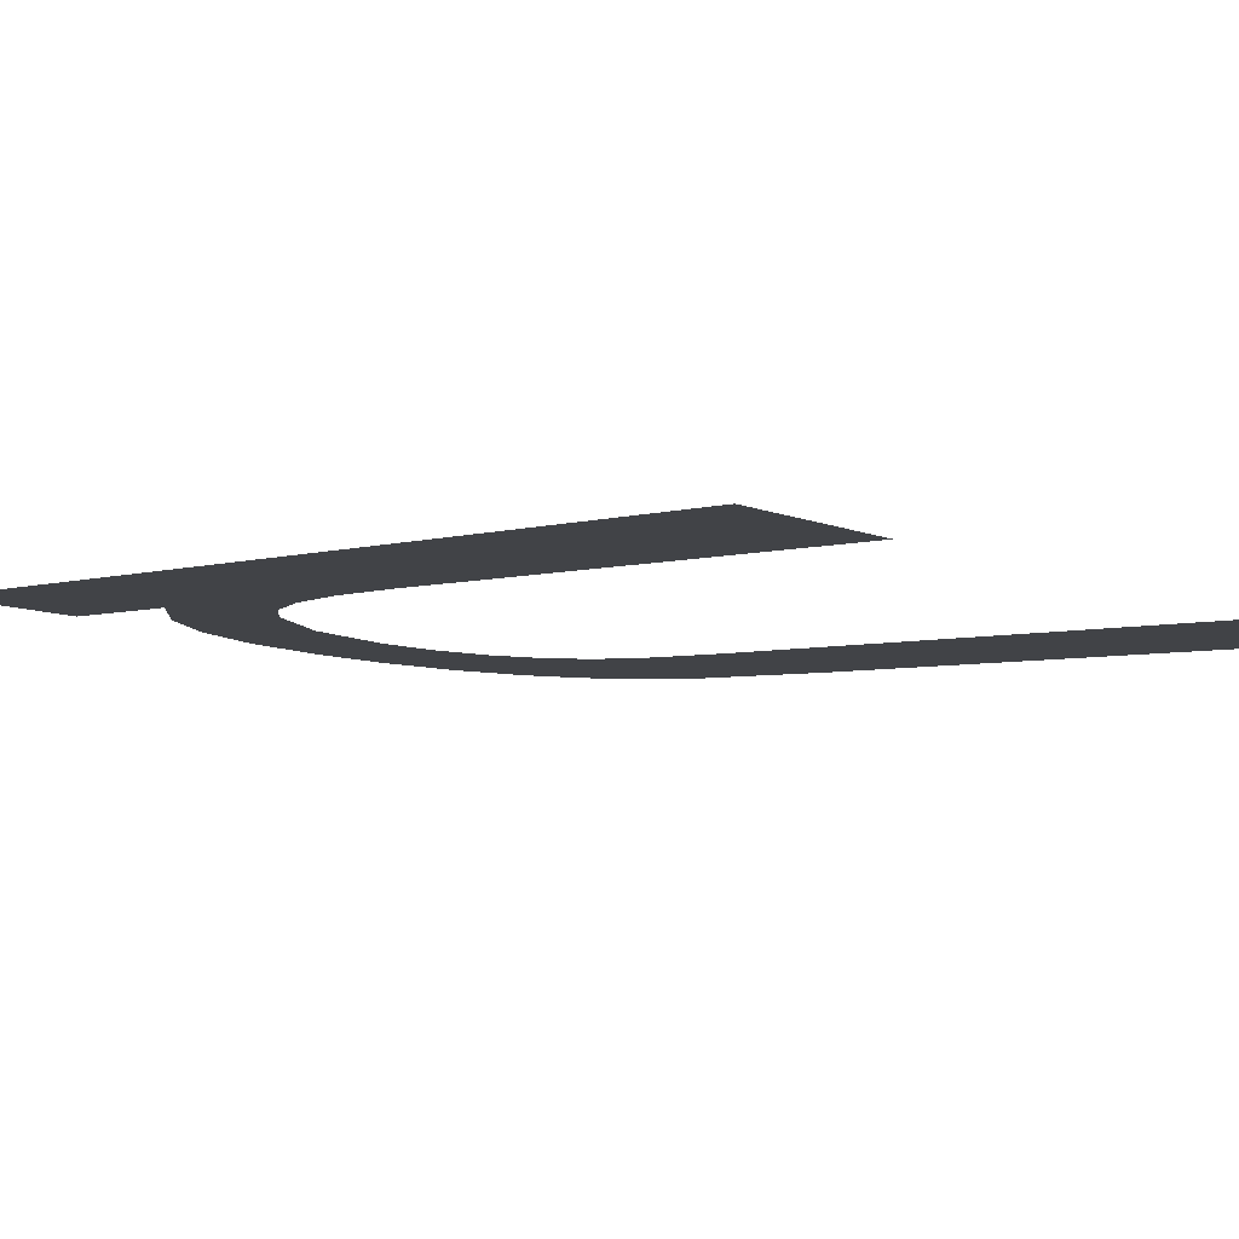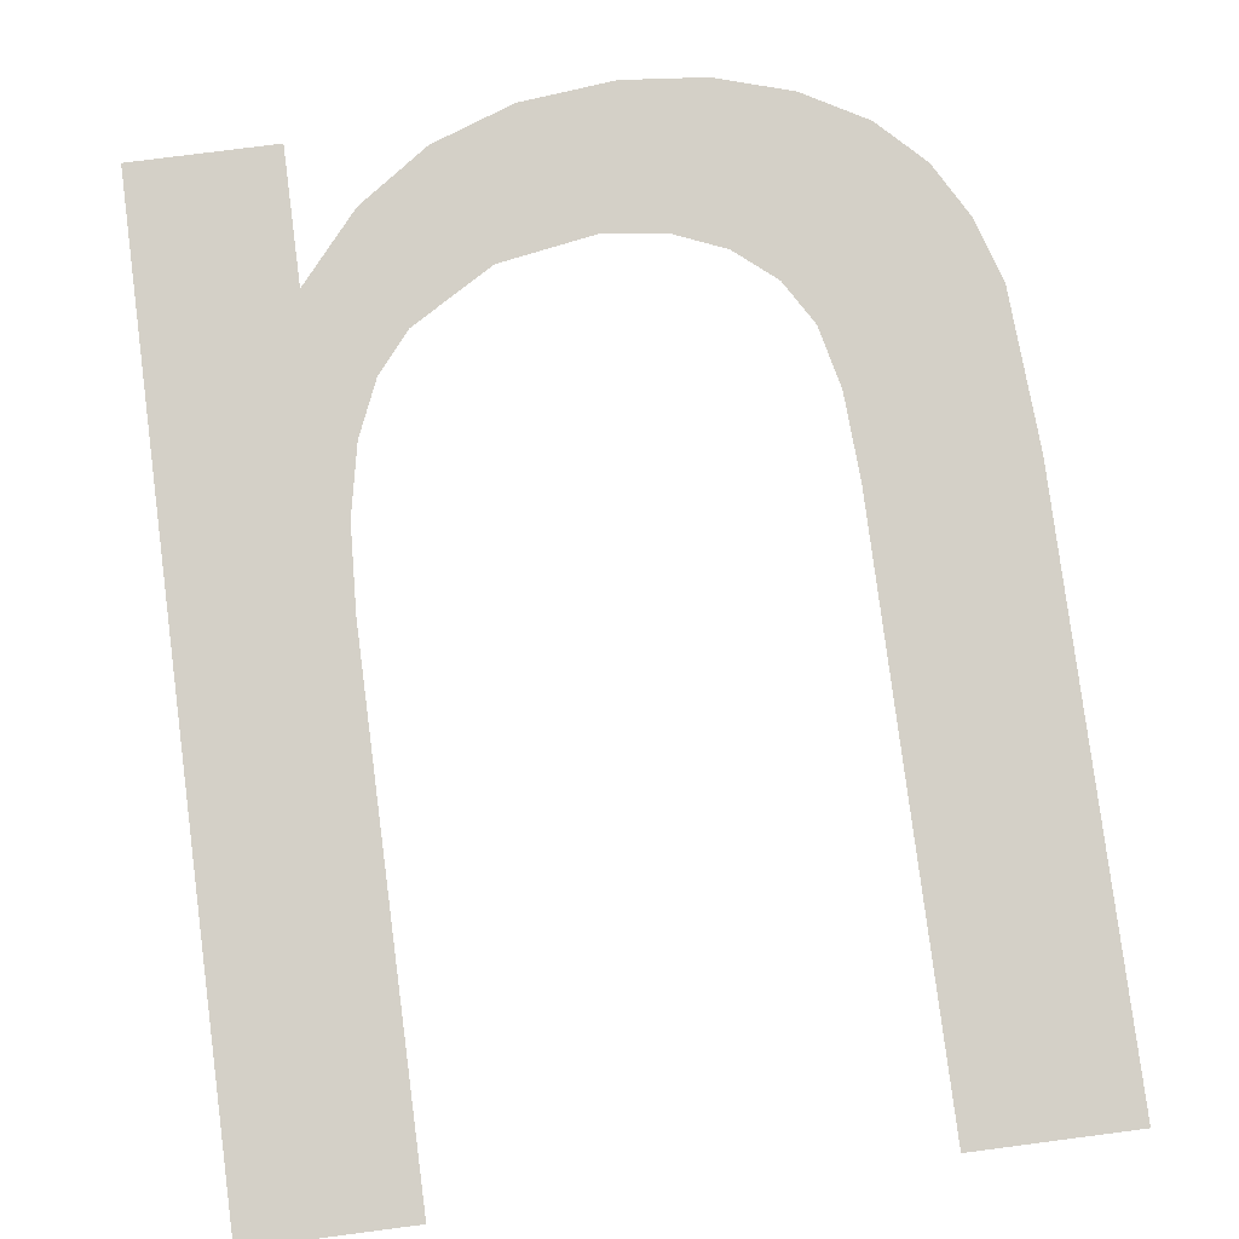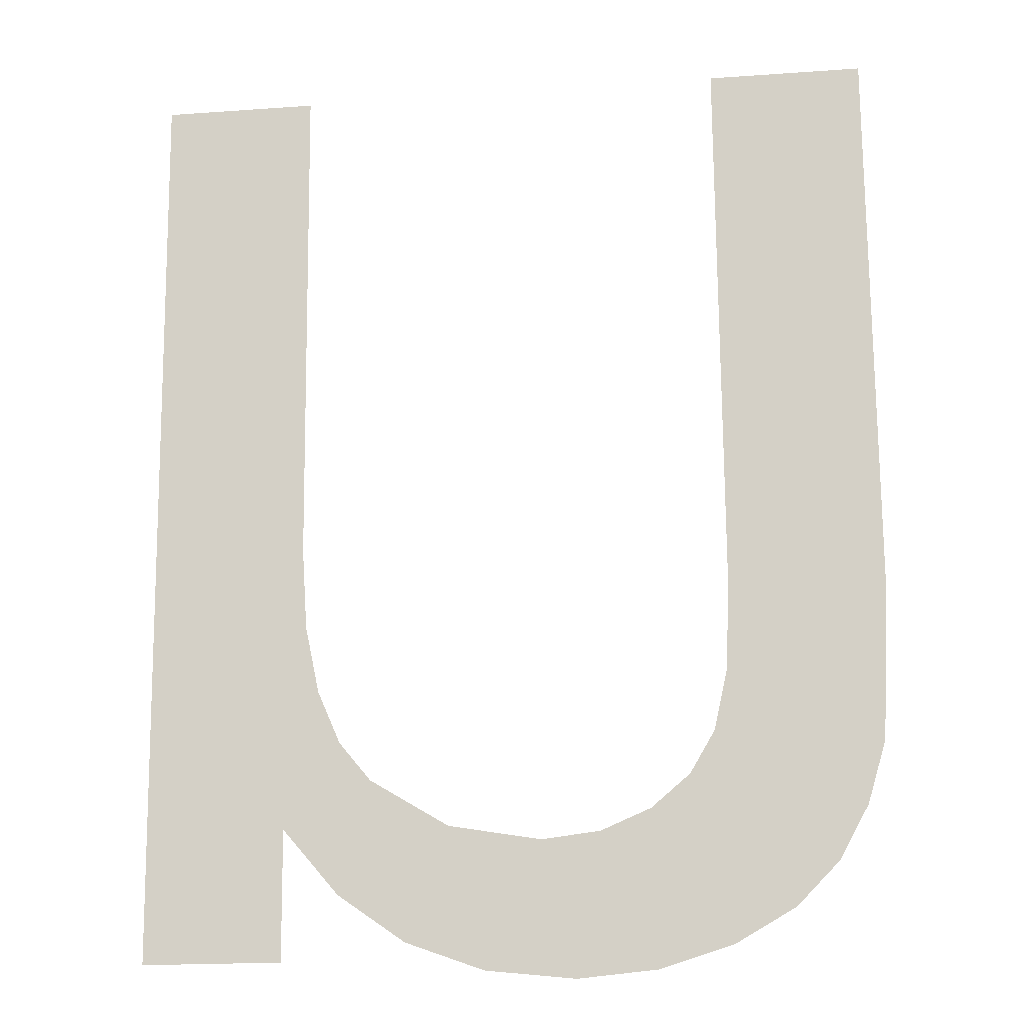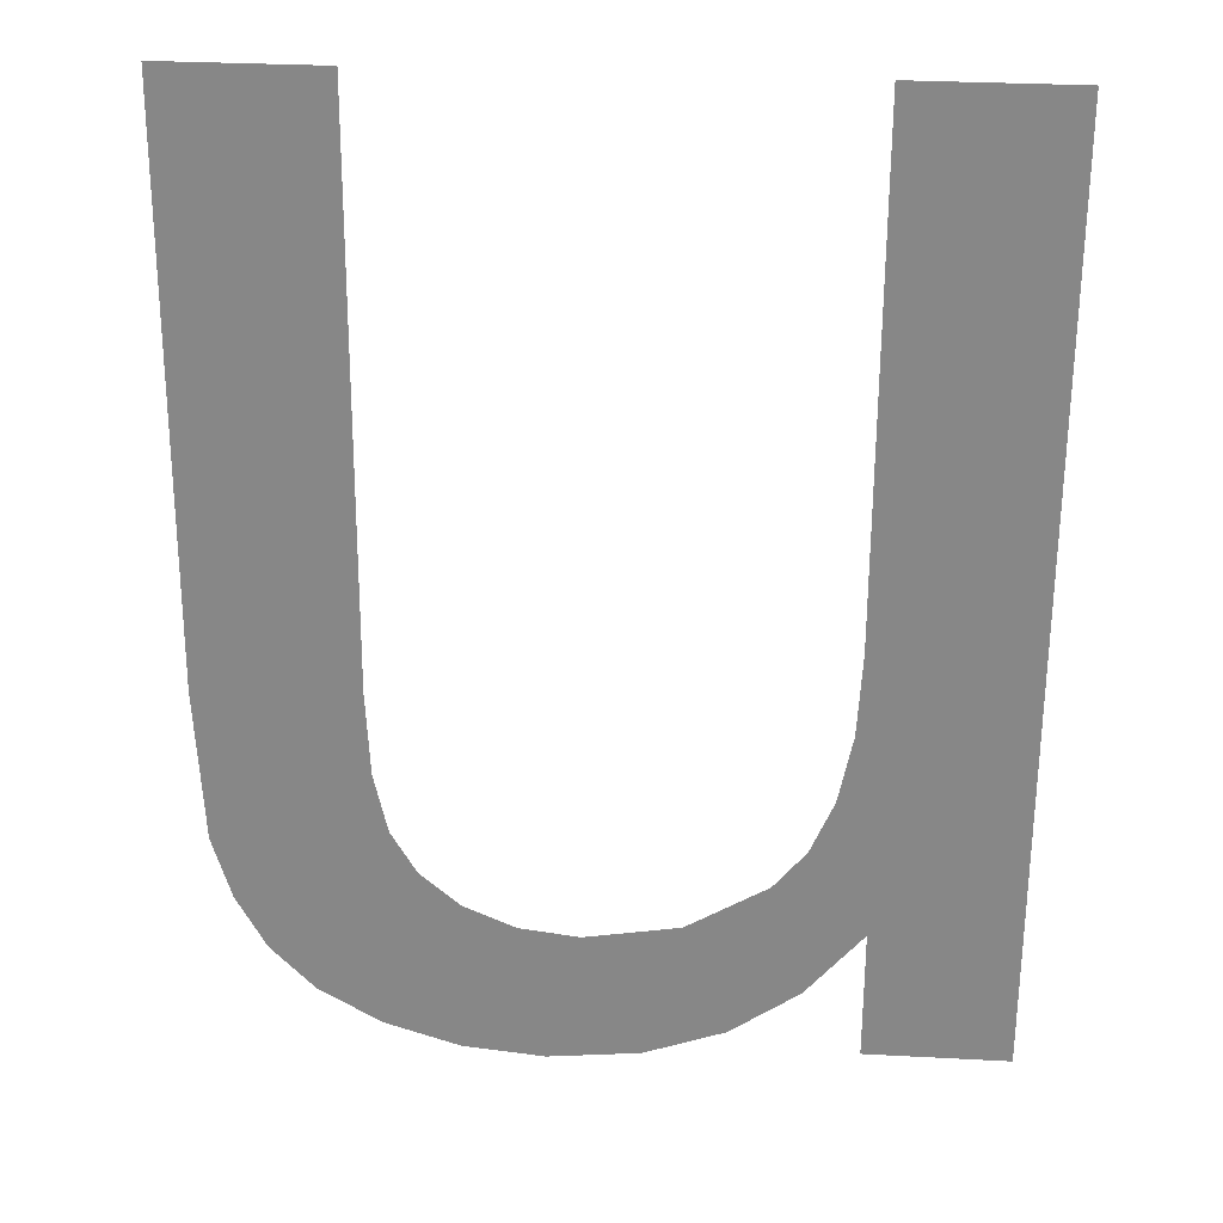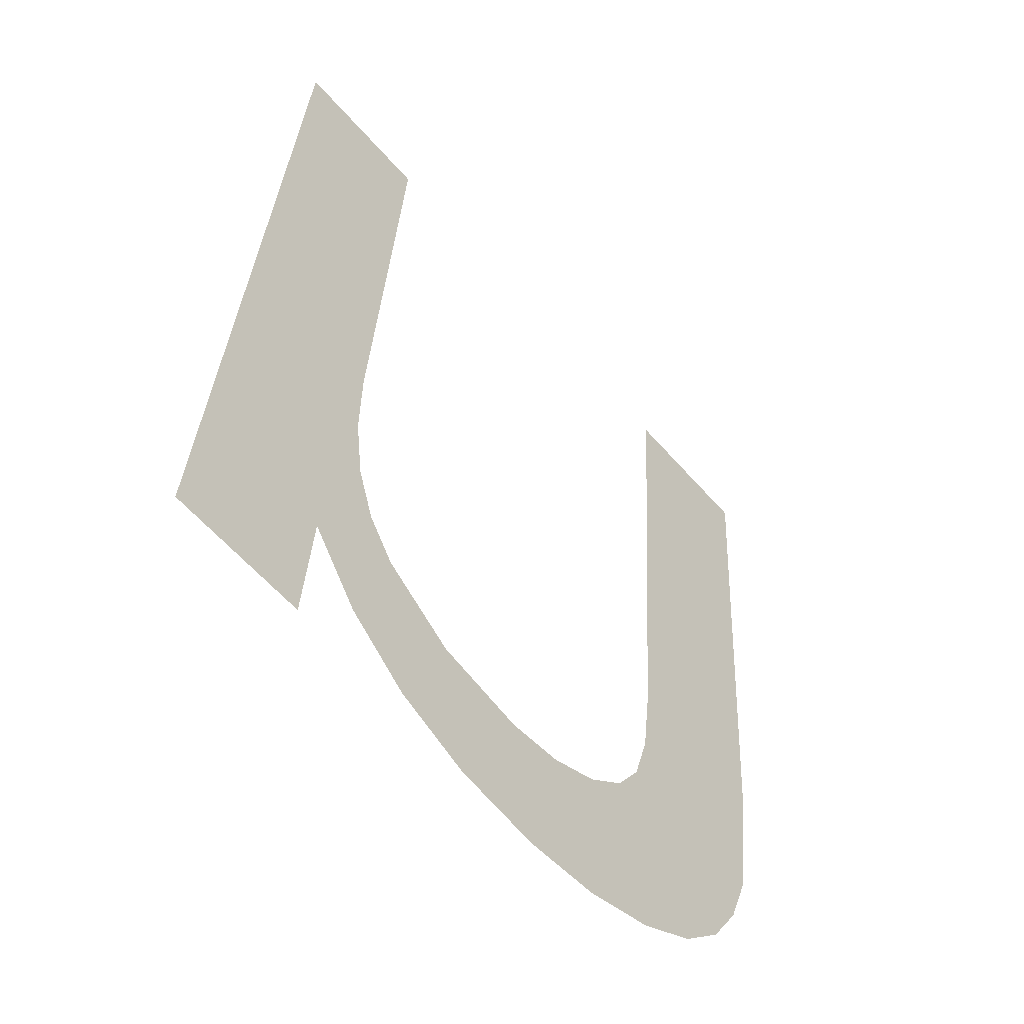
<metadata>
{"format":"obj","ext":"obj","renderer":"f3d","projection":"perspective","resolution":1024,"background":"white","views":[{"elev":-9.8,"azim":-45.4,"up":"+Y"},{"elev":76.5,"azim":-7.4,"up":"+Y"},{"elev":-19.1,"azim":7.7,"up":"+Z"},{"elev":30.5,"azim":-175.6,"up":"+Z"},{"elev":-61.0,"azim":-48.8,"up":"+Z"}]}
</metadata>
<code>
o mesh85/mesh85-geometry#mesh85-geometry
v -0.7707 0.0114 0.2184
v -0.772 0.01168 0.2138
v -0.772 0.0114 0.2184
v -0.7716 0.01185 0.2112
v -0.7712 0.01182 0.2116
v -0.772 0.01173 0.2131
v -0.771 0.0118 0.212
v -0.7721 0.01186 0.211
v -0.7708 0.01176 0.2125
v -0.7722 0.01176 0.2127
v -0.7707 0.01169 0.2138
v -0.7724 0.01178 0.2123
v -0.7726 0.01188 0.2108
v -0.7727 0.01179 0.212
v -0.7731 0.01181 0.2119
v -0.7733 0.01188 0.2107
v -0.7736 0.01181 0.2118
v -0.774 0.01187 0.2108
v -0.7743 0.0118 0.2119
v -0.7747 0.01186 0.211
v -0.775 0.01178 0.2123
v -0.7752 0.01184 0.2114
v -0.7752 0.01176 0.2126
v -0.7754 0.01173 0.2131
v -0.7755 0.0117 0.2136
v -0.7757 0.0118 0.212
v -0.7756 0.01165 0.2143
v -0.7756 0.0114 0.2184
v -0.7768 0.01187 0.2109
v -0.7768 0.0114 0.2184
v -0.7757 0.01187 0.2109
f 1 2 3
f 2 1 4
f 3 2 1
f 4 1 2
f 4 1 5
f 5 1 4
f 4 6 2
f 2 6 4
f 5 1 7
f 7 1 5
f 8 6 4
f 4 6 8
f 7 1 9
f 9 1 7
f 8 10 6
f 6 10 8
f 9 1 11
f 11 1 9
f 8 12 10
f 10 12 8
f 13 12 8
f 8 12 13
f 13 14 12
f 12 14 13
f 13 15 14
f 14 15 13
f 16 15 13
f 13 15 16
f 16 17 15
f 15 17 16
f 18 17 16
f 16 17 18
f 18 19 17
f 17 19 18
f 20 19 18
f 18 19 20
f 20 21 19
f 19 21 20
f 22 21 20
f 20 21 22
f 22 23 21
f 21 23 22
f 22 24 23
f 23 24 22
f 22 25 24
f 24 25 22
f 26 25 22
f 22 25 26
f 26 27 25
f 25 27 26
f 26 28 27
f 27 28 26
f 29 28 26
f 26 28 29
f 28 29 30
f 30 29 28
f 31 29 26
f 26 29 31

</code>
